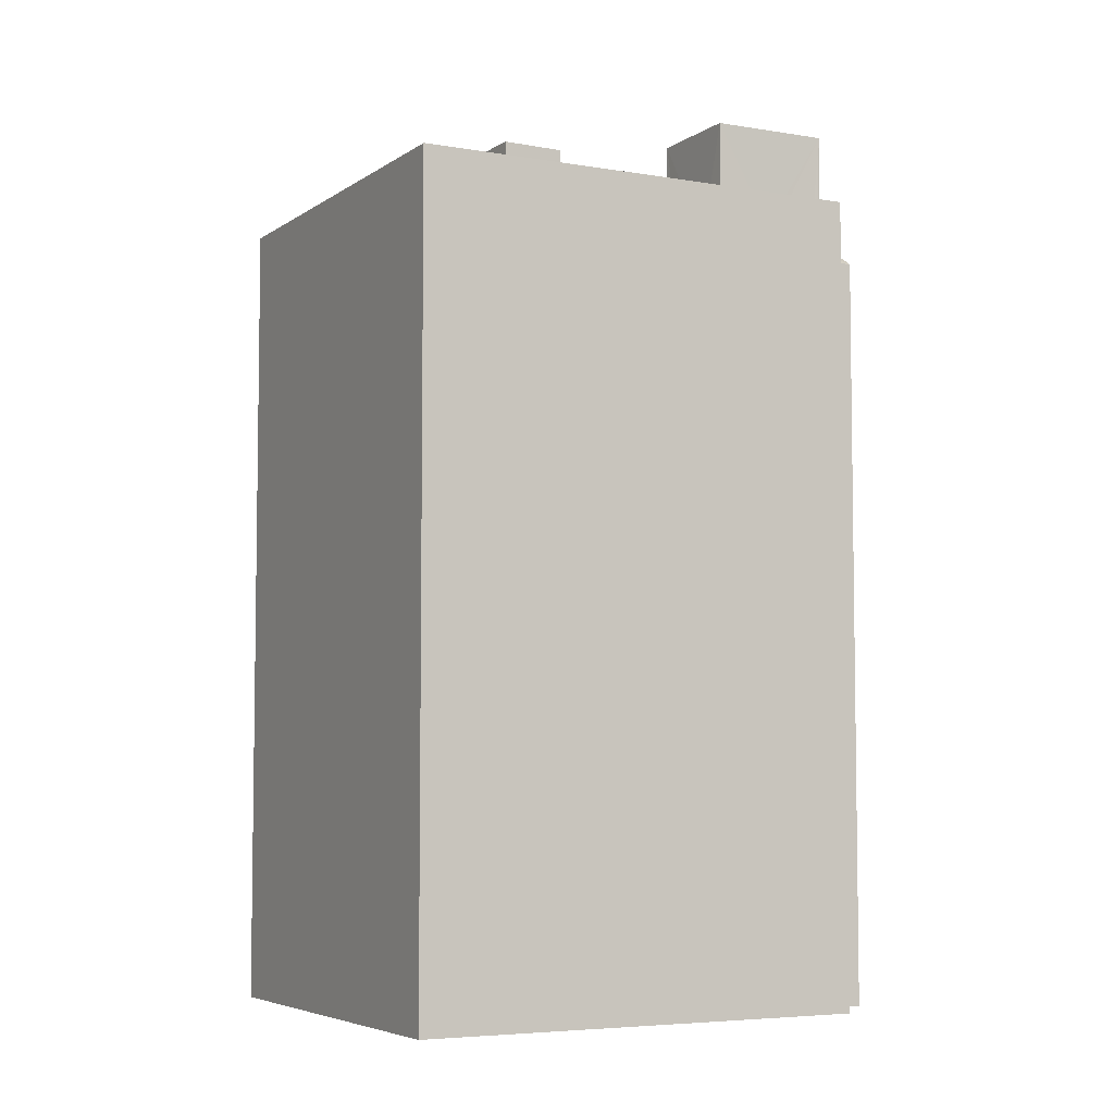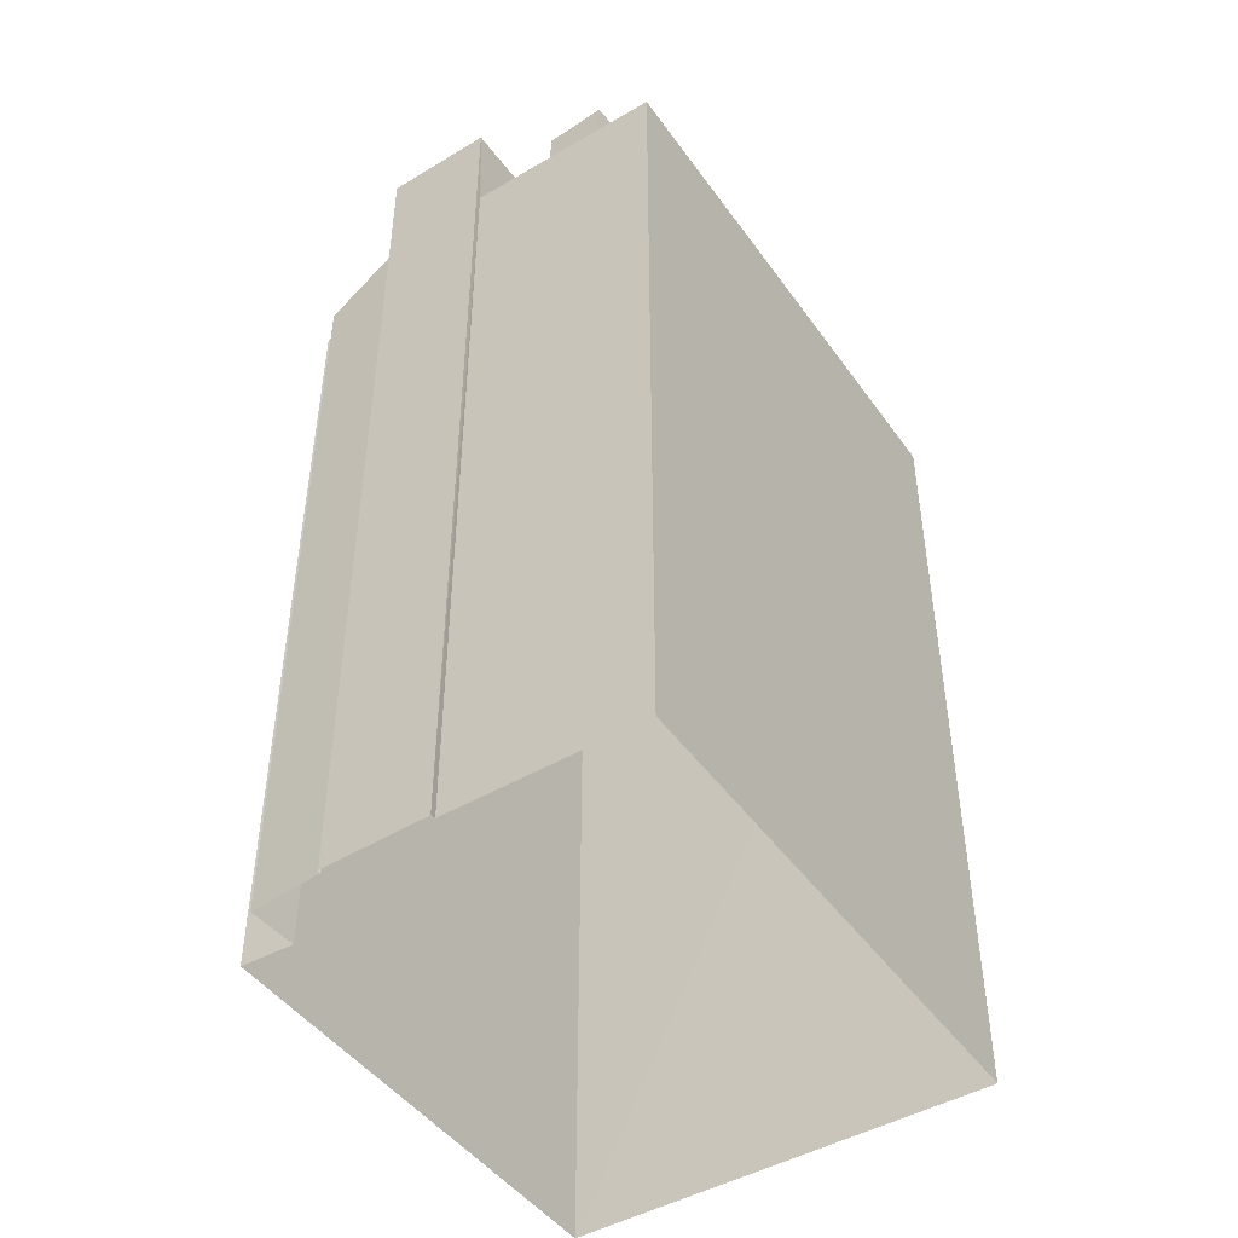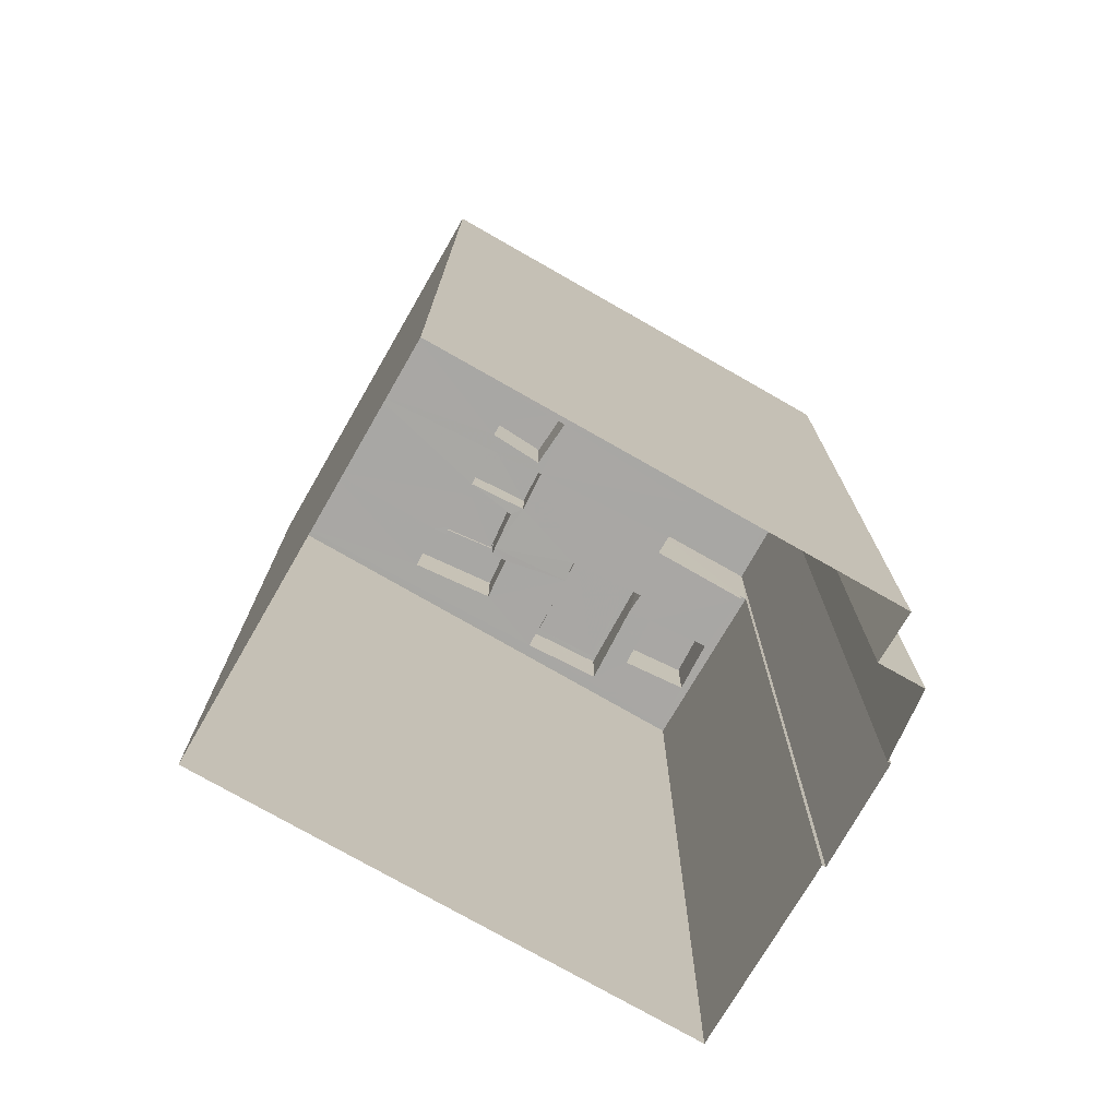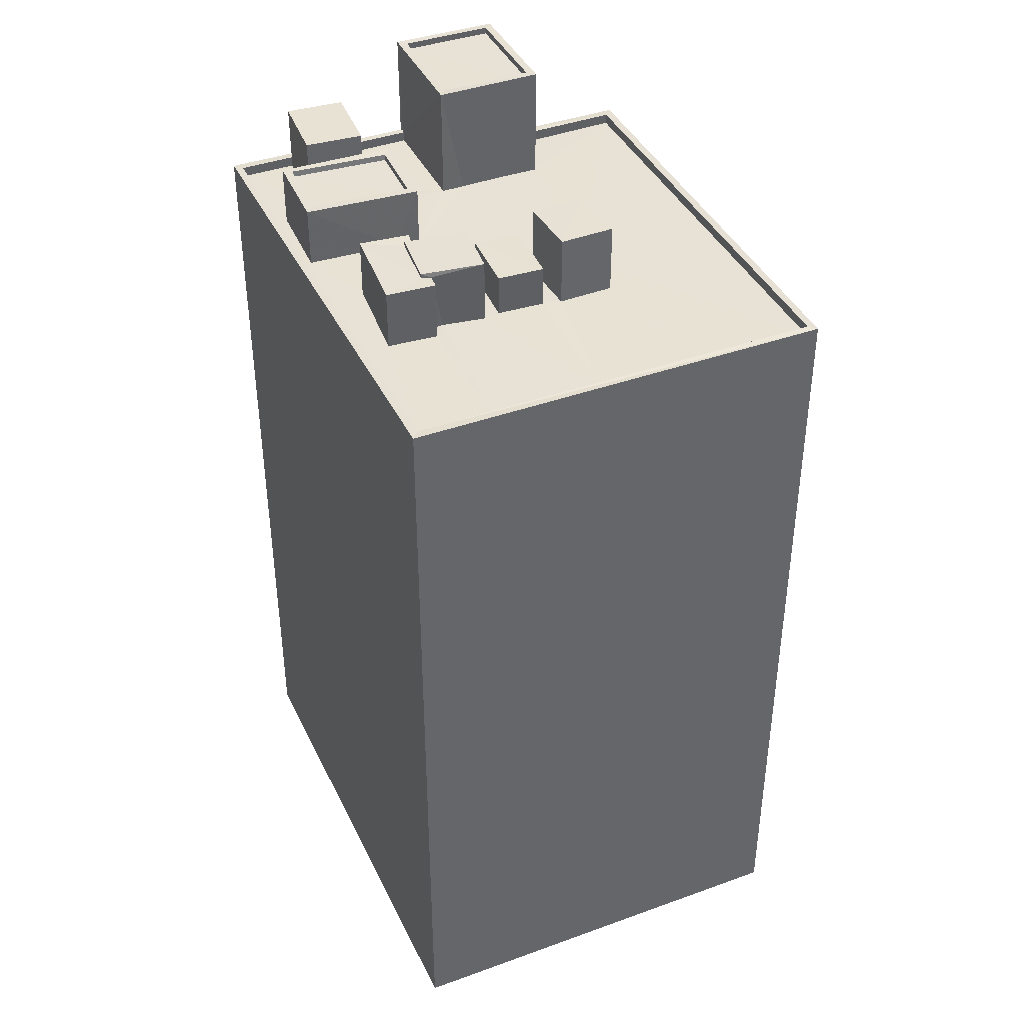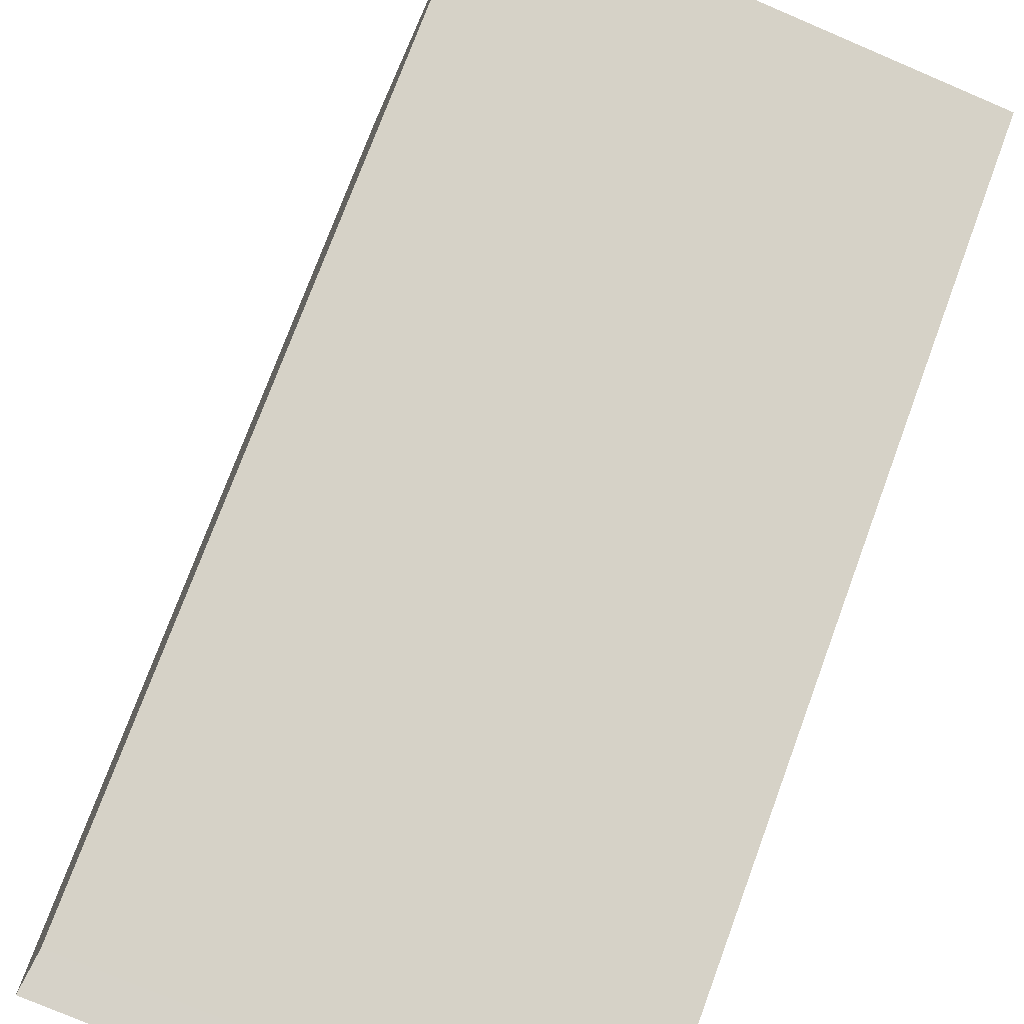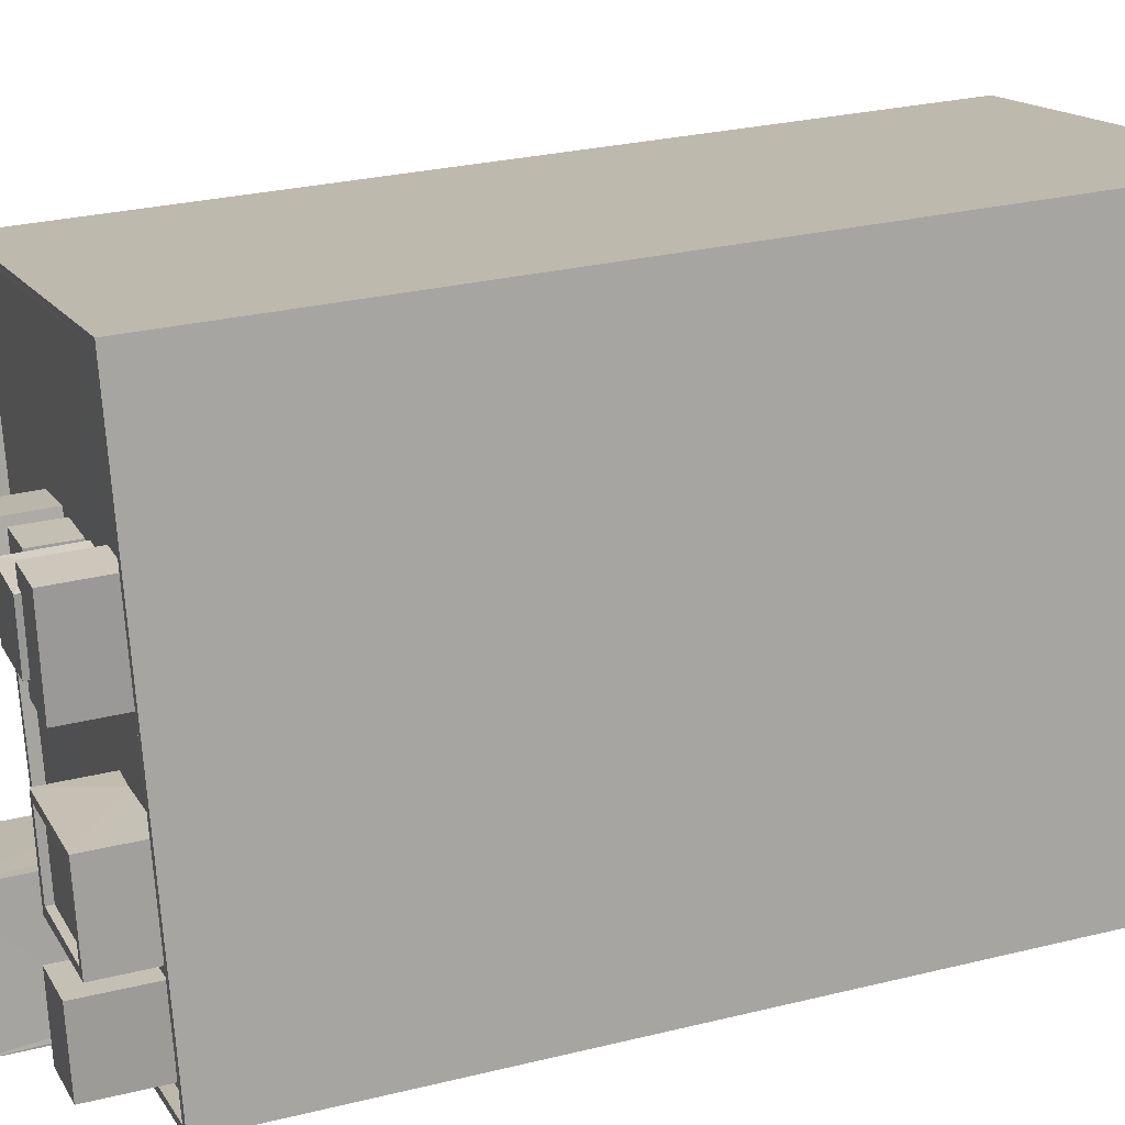
<metadata>
{"format":"obj","ext":"obj","renderer":"f3d","projection":"perspective","resolution":1024,"background":"white","views":[{"elev":-5.4,"azim":-106.3,"up":"+Z"},{"elev":-46.6,"azim":45.2,"up":"+Z"},{"elev":-74.7,"azim":-108.4,"up":"+Z"},{"elev":40.3,"azim":167.7,"up":"+Z"},{"elev":73.4,"azim":-159.9,"up":"+Y"},{"elev":27.3,"azim":69.0,"up":"+Y"}]}
</metadata>
<code>
v 1.242e+05 7.854e+05 18.78
v 1.242e+05 7.854e+05 18.78
v 1.242e+05 7.855e+05 18.78
v 1.242e+05 7.854e+05 18.78
v 1.242e+05 7.854e+05 18.78
v 1.242e+05 7.854e+05 18.78
v 1.242e+05 7.854e+05 18.78
v 1.242e+05 7.854e+05 18.78
v 1.242e+05 7.854e+05 18.78
v 1.242e+05 7.854e+05 18.78
v 1.242e+05 7.854e+05 49.23
v 1.242e+05 7.854e+05 47.86
v 1.242e+05 7.854e+05 47.86
v 1.242e+05 7.854e+05 49.24
v 1.242e+05 7.854e+05 49.49
v 1.242e+05 7.854e+05 48.11
v 1.242e+05 7.854e+05 47.94
v 1.242e+05 7.854e+05 47.94
v 1.242e+05 7.854e+05 49.49
v 1.242e+05 7.854e+05 48.11
v 1.242e+05 7.854e+05 49.42
v 1.242e+05 7.854e+05 49.48
v 1.242e+05 7.854e+05 49.42
v 1.242e+05 7.854e+05 49.48
v 1.242e+05 7.854e+05 49.82
v 1.242e+05 7.854e+05 49.82
v 1.242e+05 7.854e+05 49.82
v 1.242e+05 7.854e+05 49.82
v 1.242e+05 7.854e+05 49.82
v 1.242e+05 7.854e+05 49.82
v 1.242e+05 7.854e+05 49.82
v 1.242e+05 7.854e+05 49.82
v 1.242e+05 7.855e+05 49.82
v 1.242e+05 7.855e+05 49.82
v 1.242e+05 7.854e+05 49.82
v 1.242e+05 7.854e+05 49.82
v 1.242e+05 7.854e+05 49.42
v 1.242e+05 7.854e+05 49.42
v 1.242e+05 7.854e+05 49.42
v 1.242e+05 7.855e+05 49.42
v 1.242e+05 7.854e+05 49.42
v 1.242e+05 7.854e+05 49.42
v 1.242e+05 7.854e+05 49.42
v 1.242e+05 7.854e+05 49.42
v 1.242e+05 7.854e+05 49.42
v 1.242e+05 7.855e+05 49.42
v 1.242e+05 7.854e+05 49.42
v 1.242e+05 7.854e+05 49.42
v 1.242e+05 7.854e+05 49.42
v 1.242e+05 7.854e+05 49.42
v 1.242e+05 7.854e+05 49.42
v 1.242e+05 7.854e+05 49.42
v 1.242e+05 7.854e+05 49.42
v 1.242e+05 7.854e+05 49.42
v 1.242e+05 7.854e+05 49.42
v 1.242e+05 7.854e+05 49.42
v 1.242e+05 7.854e+05 49.42
v 1.242e+05 7.854e+05 49.42
v 1.242e+05 7.854e+05 49.42
v 1.242e+05 7.854e+05 49.42
v 1.242e+05 7.854e+05 49.42
v 1.242e+05 7.854e+05 49.42
v 1.242e+05 7.855e+05 49.42
v 1.242e+05 7.854e+05 49.42
v 1.242e+05 7.854e+05 49.42
v 1.242e+05 7.854e+05 49.42
v 1.242e+05 7.855e+05 49.42
v 1.242e+05 7.854e+05 49.42
v 1.242e+05 7.854e+05 49.42
v 1.242e+05 7.854e+05 49.42
v 1.242e+05 7.854e+05 49.42
v 1.242e+05 7.854e+05 49.42
v 1.242e+05 7.854e+05 49.42
v 1.242e+05 7.854e+05 49.42
v 1.242e+05 7.854e+05 49.42
v 1.242e+05 7.854e+05 49.42
v 1.242e+05 7.854e+05 49.42
v 1.242e+05 7.854e+05 49.42
v 1.242e+05 7.854e+05 52.09
v 1.242e+05 7.854e+05 52.09
v 1.242e+05 7.854e+05 52.09
v 1.242e+05 7.854e+05 52.09
v 1.242e+05 7.854e+05 50.99
v 1.242e+05 7.854e+05 50.99
v 1.242e+05 7.854e+05 50.99
v 1.242e+05 7.854e+05 50.99
v 1.242e+05 7.854e+05 51.86
v 1.242e+05 7.854e+05 51.86
v 1.242e+05 7.854e+05 51.86
v 1.242e+05 7.854e+05 51.86
v 1.242e+05 7.854e+05 51.67
v 1.242e+05 7.854e+05 51.67
v 1.242e+05 7.854e+05 51.67
v 1.242e+05 7.854e+05 51.67
v 1.242e+05 7.854e+05 51.67
v 1.242e+05 7.854e+05 51.67
v 1.242e+05 7.854e+05 51.67
v 1.242e+05 7.854e+05 51.67
v 1.242e+05 7.854e+05 53.83
v 1.242e+05 7.854e+05 53.83
v 1.242e+05 7.854e+05 53.83
v 1.242e+05 7.854e+05 53.83
v 1.242e+05 7.854e+05 53.58
v 1.242e+05 7.854e+05 53.58
v 1.242e+05 7.854e+05 53.58
v 1.242e+05 7.854e+05 53.58
v 1.242e+05 7.854e+05 53.83
v 1.242e+05 7.854e+05 53.83
v 1.242e+05 7.854e+05 53.83
v 1.242e+05 7.854e+05 53.83
v 1.242e+05 7.854e+05 51.46
v 1.242e+05 7.854e+05 51.46
v 1.242e+05 7.854e+05 51.46
v 1.242e+05 7.854e+05 51.46
v 1.242e+05 7.854e+05 51.71
v 1.242e+05 7.854e+05 51.71
v 1.242e+05 7.854e+05 51.71
v 1.242e+05 7.854e+05 51.71
v 1.242e+05 7.854e+05 51.71
v 1.242e+05 7.854e+05 51.71
v 1.242e+05 7.854e+05 51.71
v 1.242e+05 7.854e+05 51.71
v 1.242e+05 7.854e+05 52.03
v 1.242e+05 7.854e+05 52.03
v 1.242e+05 7.854e+05 52.03
v 1.242e+05 7.854e+05 52.03
f 1 2 3
f 2 1 4
f 3 5 6
f 7 1 8
f 9 6 10
f 8 6 9
f 1 3 6
f 8 1 6
f 11 12 13
f 14 11 13
f 15 16 17
f 17 16 18
f 15 19 16
f 18 16 20
f 21 22 23
f 21 24 22
f 25 26 27
f 28 26 25
f 29 30 31
f 32 29 31
f 28 33 34
f 33 30 34
f 25 27 35
f 33 31 30
f 28 36 33
f 28 25 36
f 37 38 39
f 40 38 41
f 39 21 23
f 41 38 37
f 42 23 43
f 37 42 44
f 37 39 42
f 39 23 42
f 45 46 40
f 47 46 45
f 47 48 49
f 45 40 41
f 44 50 49
f 37 44 49
f 48 37 49
f 47 45 48
f 51 52 53
f 54 55 56
f 51 56 55
f 57 58 59
f 60 53 58
f 56 51 60
f 50 60 58
f 61 62 57
f 63 64 65
f 46 47 66
f 46 64 63
f 64 66 61
f 49 50 58
f 62 49 58
f 66 62 61
f 60 51 53
f 62 58 57
f 64 46 66
f 67 63 68
f 67 69 70
f 70 71 54
f 71 55 54
f 72 63 65
f 72 65 73
f 74 57 59
f 74 75 57
f 76 52 51
f 69 68 77
f 68 63 72
f 70 76 71
f 76 78 52
f 77 74 59
f 69 77 59
f 70 69 78
f 67 68 69
f 70 78 76
f 79 80 81
f 79 82 80
f 83 84 85
f 83 86 84
f 87 88 89
f 90 87 89
f 91 92 93
f 92 94 93
f 95 96 97
f 97 96 98
f 96 94 98
f 93 94 96
f 99 100 101
f 99 102 100
f 103 104 105
f 103 106 104
f 101 107 108
f 101 108 99
f 109 100 110
f 107 109 110
f 110 100 102
f 110 108 107
f 111 112 113
f 111 114 112
f 115 116 117
f 115 118 116
f 116 119 117
f 115 120 121
f 118 115 121
f 121 120 119
f 122 119 116
f 121 119 122
f 123 124 125
f 123 126 124
f 20 16 13
f 12 20 13
f 14 13 16
f 19 14 16
f 8 17 7
f 8 15 17
f 18 7 17
f 18 1 7
f 43 23 22
f 12 11 20
f 1 18 4
f 11 27 20
f 4 18 26
f 20 27 26
f 18 20 26
f 28 2 4
f 26 28 4
f 34 3 2
f 28 34 2
f 34 5 3
f 34 30 5
f 6 5 30
f 29 6 30
f 67 33 63
f 63 33 46
f 40 46 36
f 46 33 36
f 40 36 38
f 70 33 67
f 70 31 33
f 70 54 31
f 54 56 32
f 54 32 31
f 24 21 35
f 35 21 25
f 21 39 25
f 36 39 38
f 36 25 39
f 41 81 80
f 45 41 80
f 48 45 80
f 82 48 80
f 37 48 82
f 79 37 82
f 81 37 79
f 81 41 37
f 47 85 66
f 47 83 85
f 85 84 62
f 66 85 62
f 84 86 49
f 62 84 49
f 49 83 47
f 49 86 83
f 61 89 64
f 61 90 89
f 88 95 89
f 64 89 65
f 88 96 95
f 65 95 73
f 89 95 65
f 96 88 87
f 93 96 87
f 93 87 91
f 57 75 91
f 57 90 61
f 91 87 90
f 57 91 90
f 72 98 68
f 72 97 98
f 98 94 77
f 68 98 77
f 94 92 74
f 77 94 74
f 74 92 91
f 75 74 91
f 97 72 73
f 95 97 73
f 8 9 15
f 9 101 15
f 42 35 100
f 35 101 100
f 11 14 19
f 43 22 42
f 15 101 19
f 11 19 27
f 22 24 35
f 27 101 35
f 42 22 35
f 19 101 27
f 29 10 6
f 10 29 107
f 60 109 32
f 56 60 32
f 109 107 32
f 32 107 29
f 107 101 9
f 10 107 9
f 50 44 109
f 60 50 109
f 44 42 100
f 109 44 100
f 108 103 105
f 99 108 105
f 99 105 104
f 102 99 104
f 110 104 106
f 110 102 104
f 110 106 103
f 108 110 103
f 53 52 117
f 52 78 115
f 117 52 115
f 121 114 111
f 118 121 111
f 116 118 111
f 113 116 111
f 116 113 112
f 122 116 112
f 121 122 112
f 114 121 112
f 53 119 58
f 53 117 119
f 69 59 120
f 59 58 119
f 59 119 120
f 120 115 78
f 69 120 78
f 51 124 76
f 51 125 124
f 71 76 124
f 126 71 124
f 126 123 55
f 71 126 55
f 125 55 123
f 125 51 55

</code>
